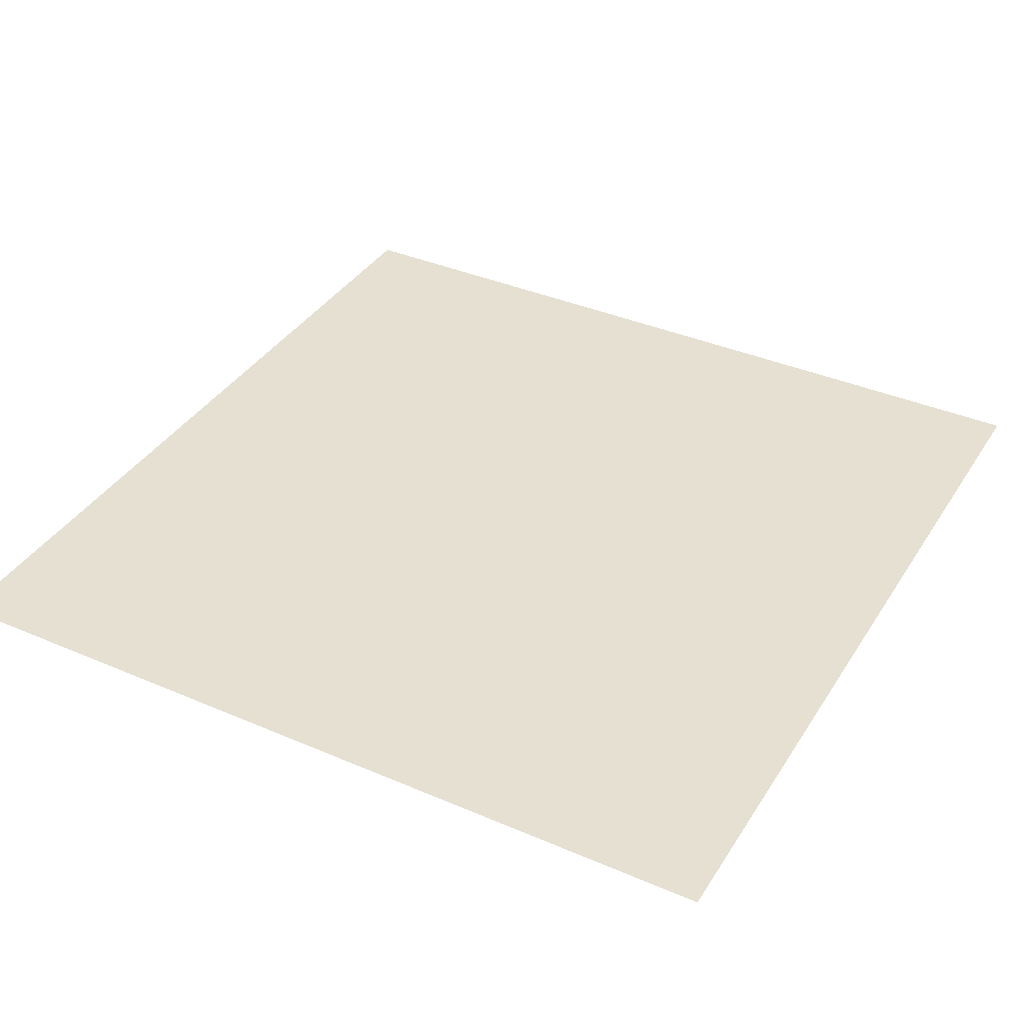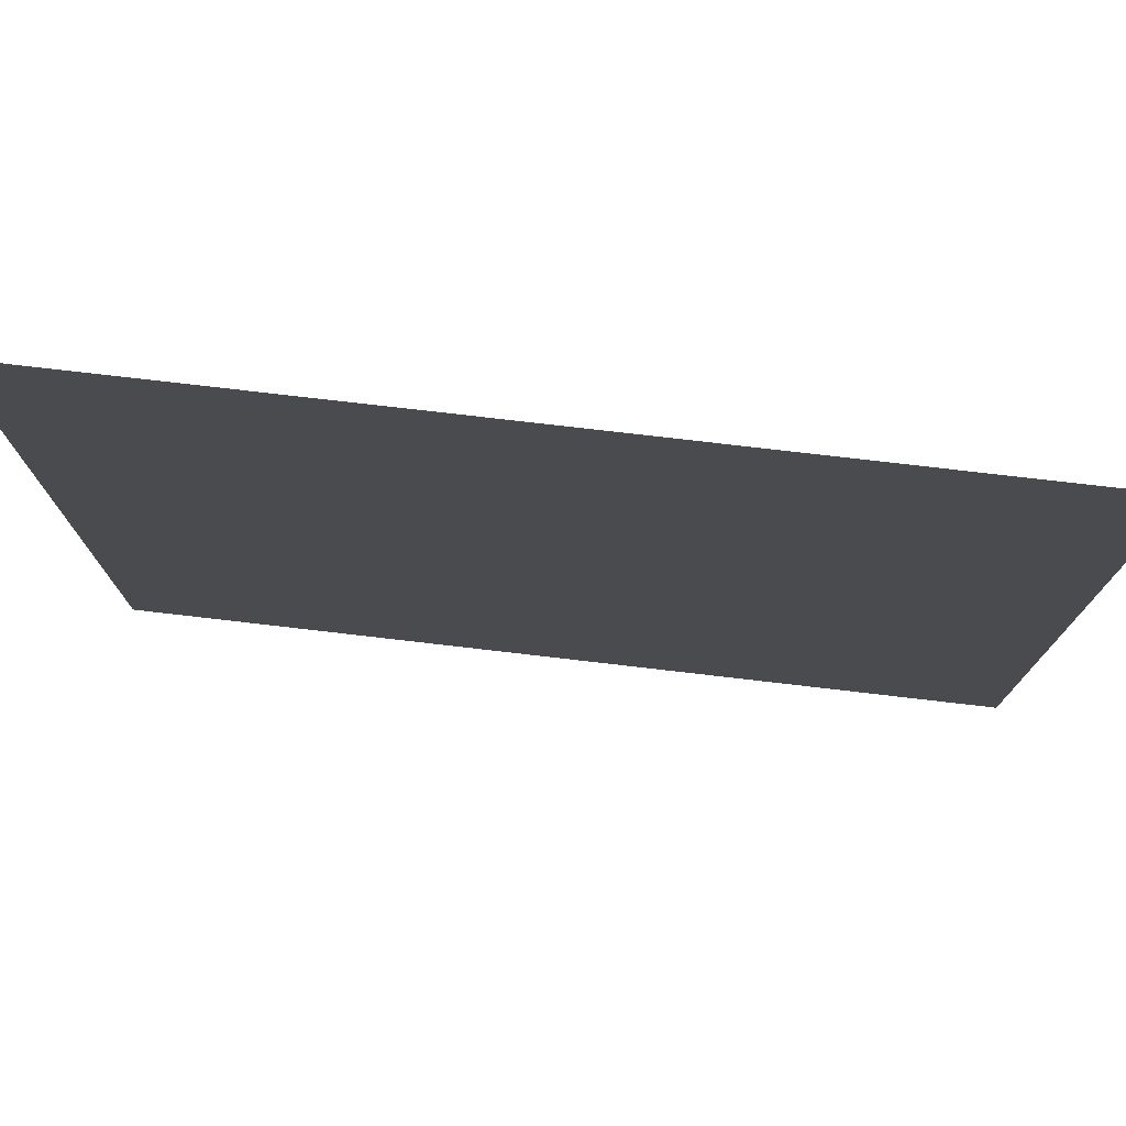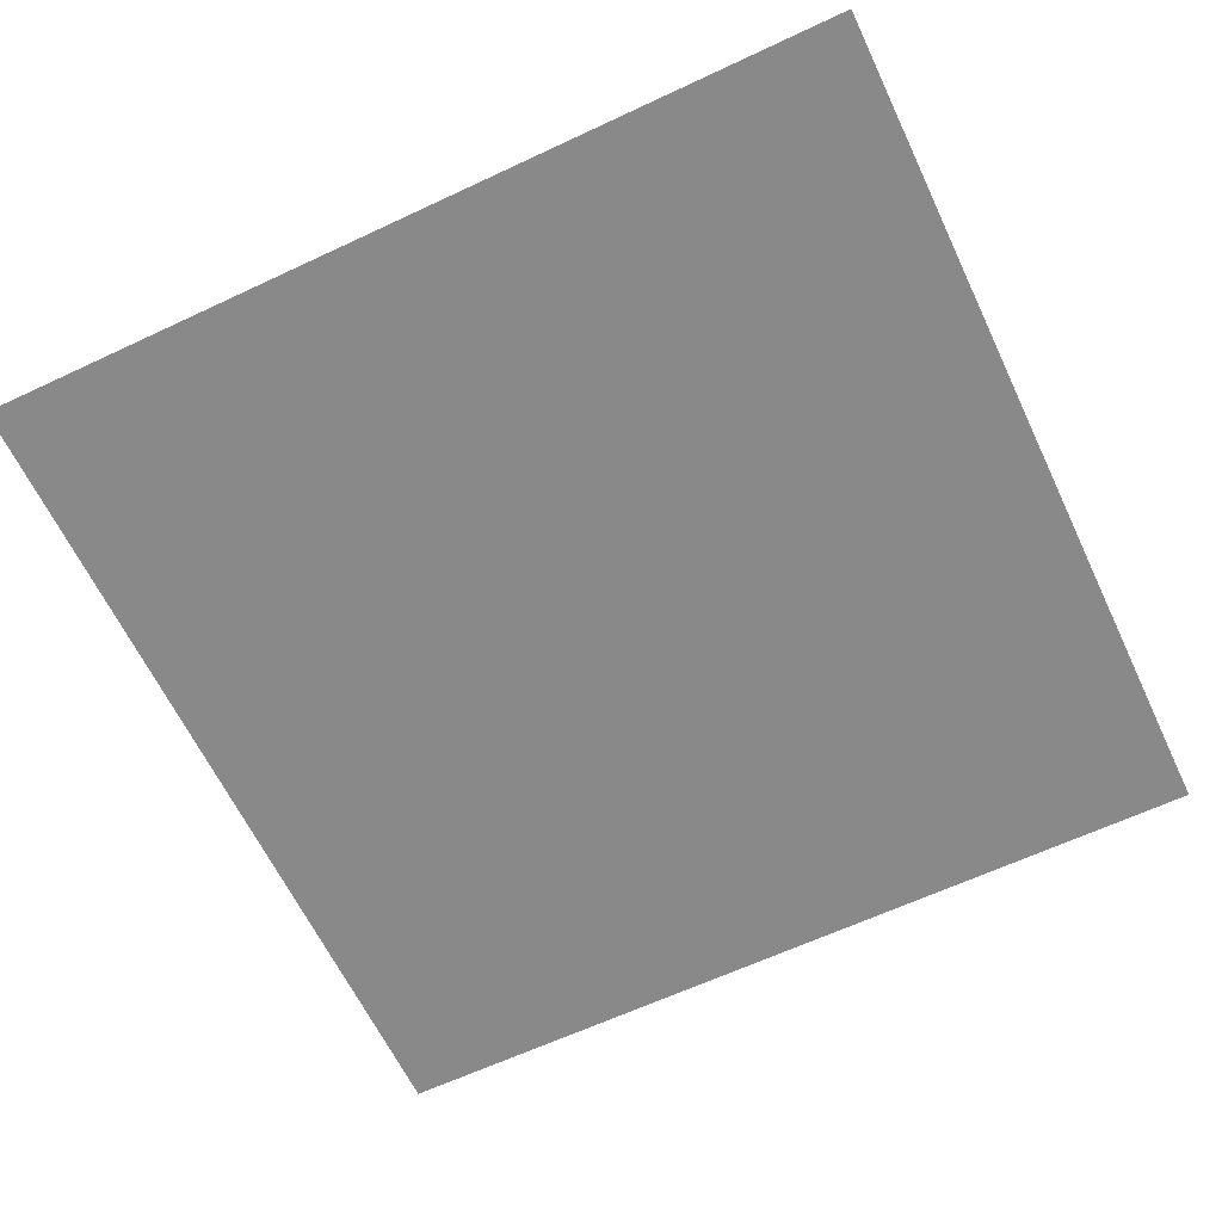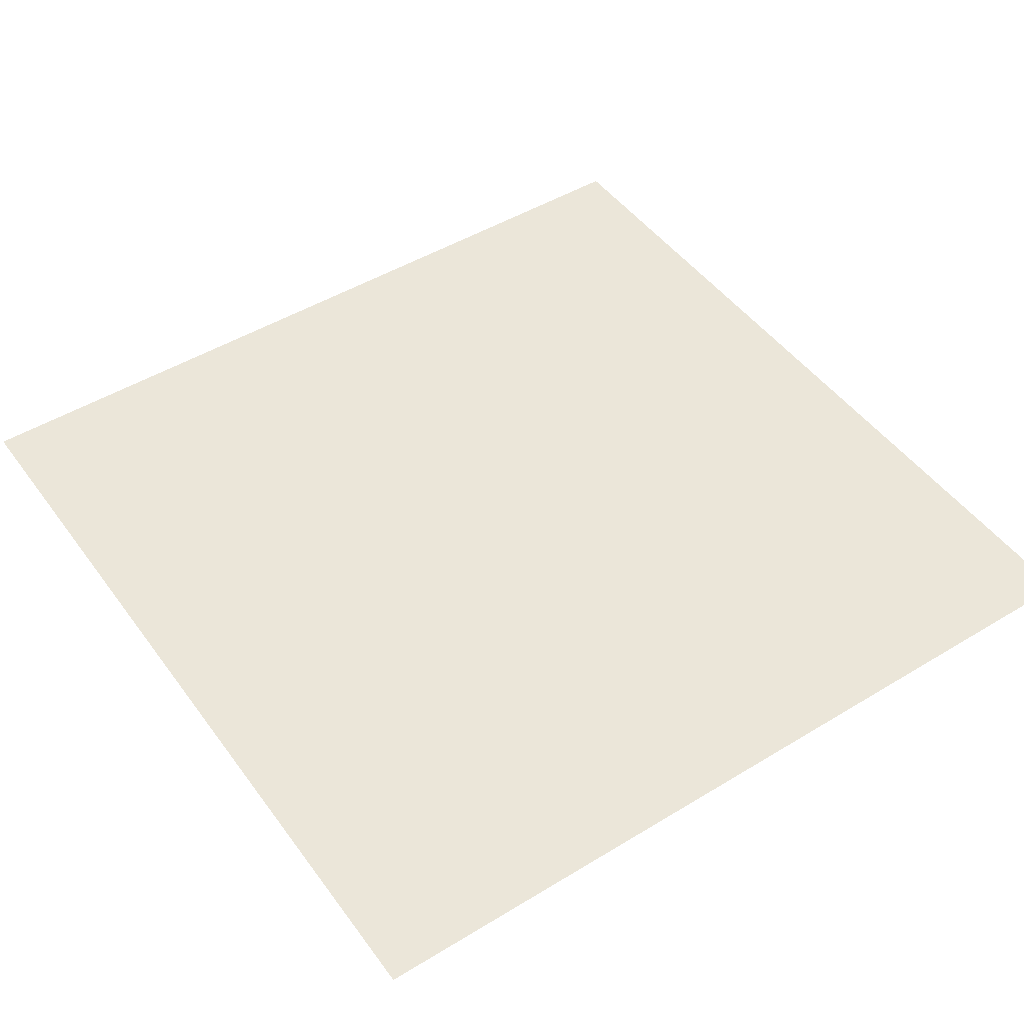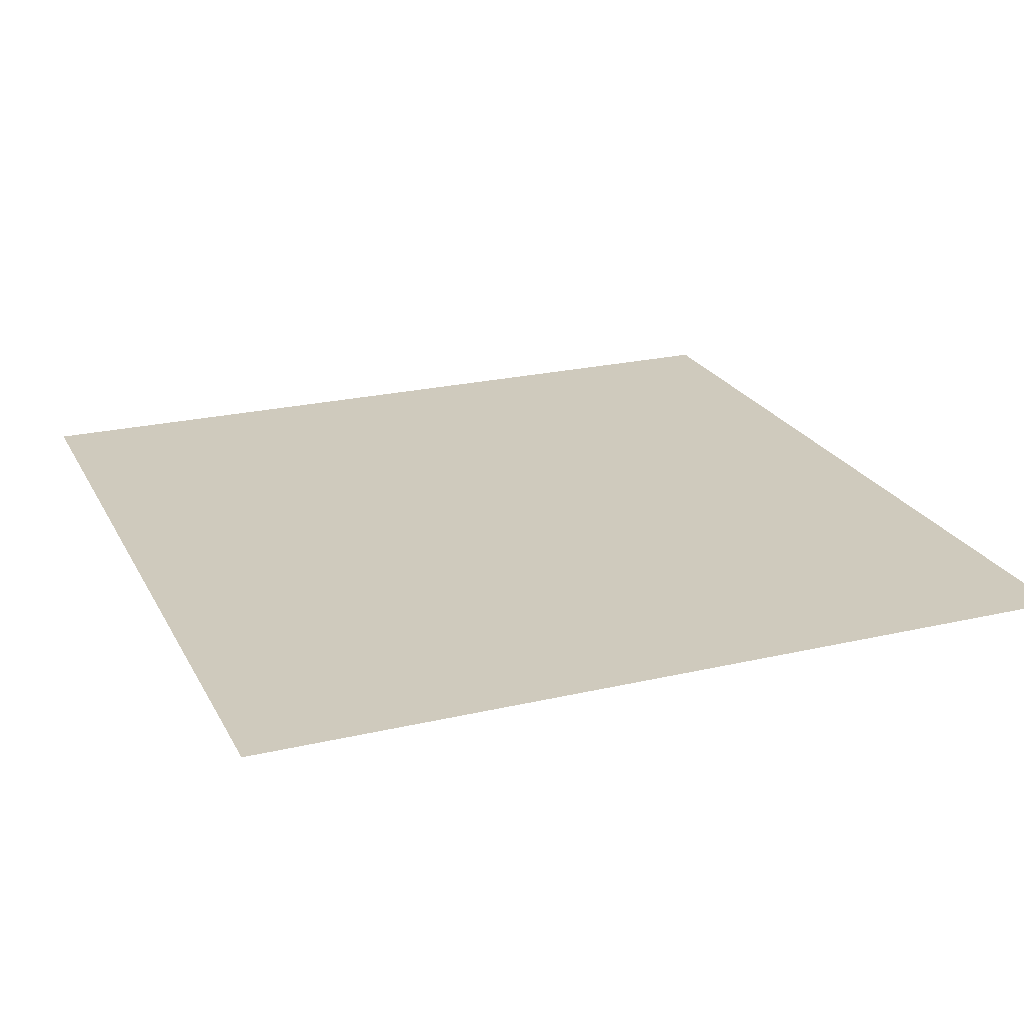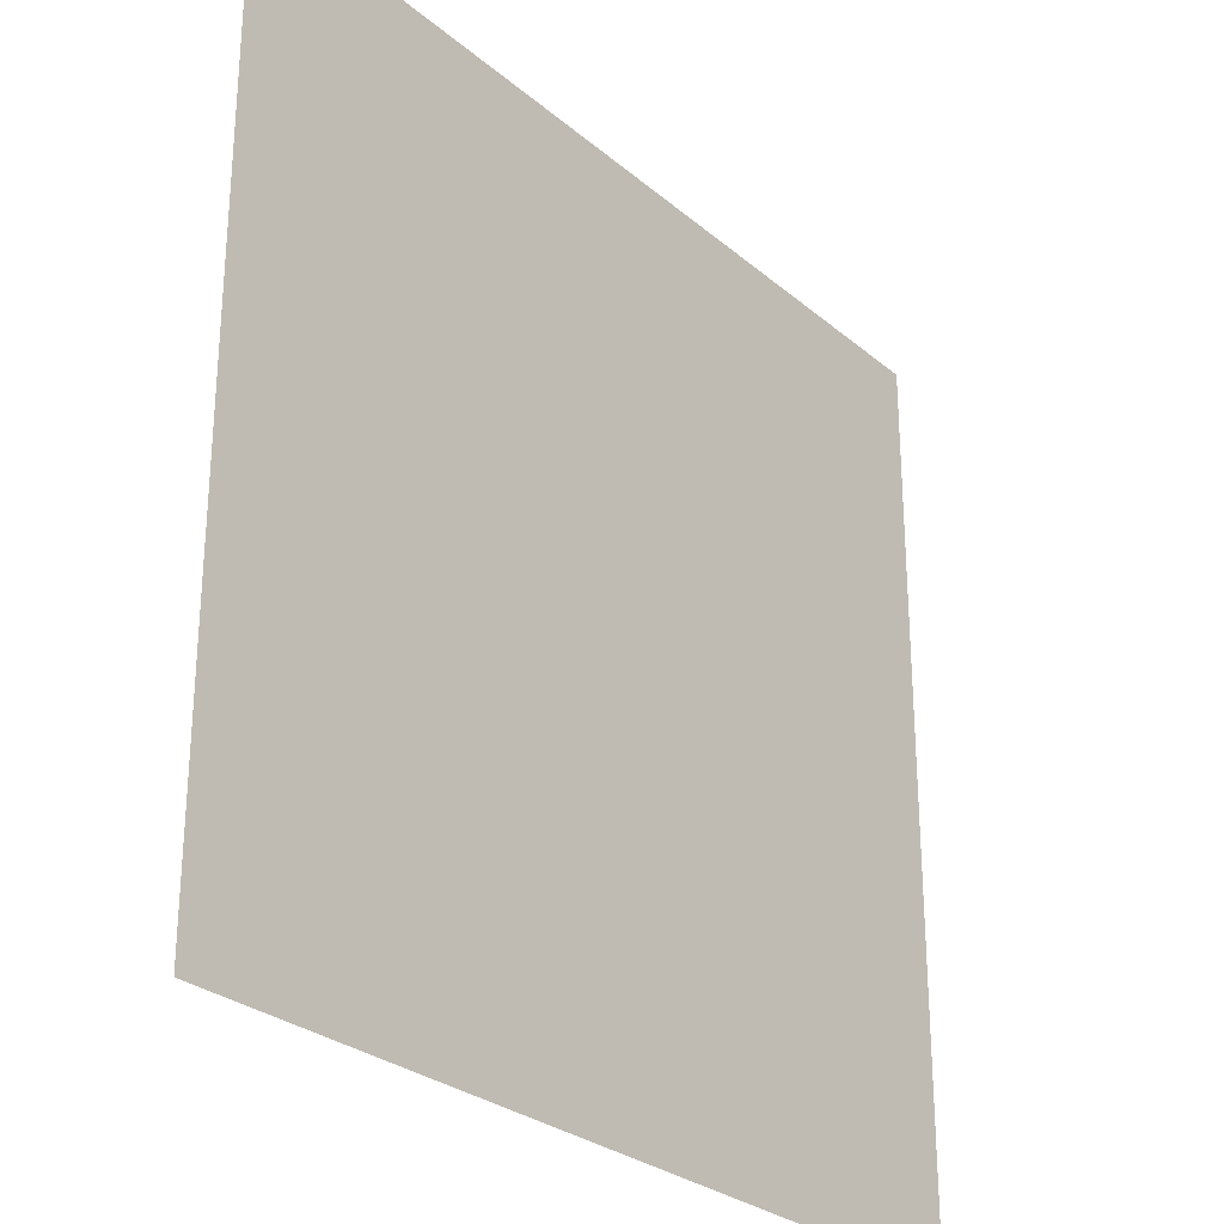
<metadata>
{"format":"obj","ext":"obj","renderer":"f3d","projection":"perspective","resolution":1024,"background":"white","views":[{"elev":37.7,"azim":-61.2,"up":"+Z"},{"elev":77.3,"azim":-173.4,"up":"+Y"},{"elev":-63.2,"azim":25.4,"up":"+Z"},{"elev":47.6,"azim":145.6,"up":"+Z"},{"elev":23.0,"azim":158.3,"up":"+Z"},{"elev":-27.9,"azim":-51.7,"up":"+Y"}]}
</metadata>
<code>
v -18 -4 0
v -19 -4 0
v -19 -3 0
v -18 -3 0
g Fighting_Pit_mesh_0004
f 1 2 3 4

</code>
